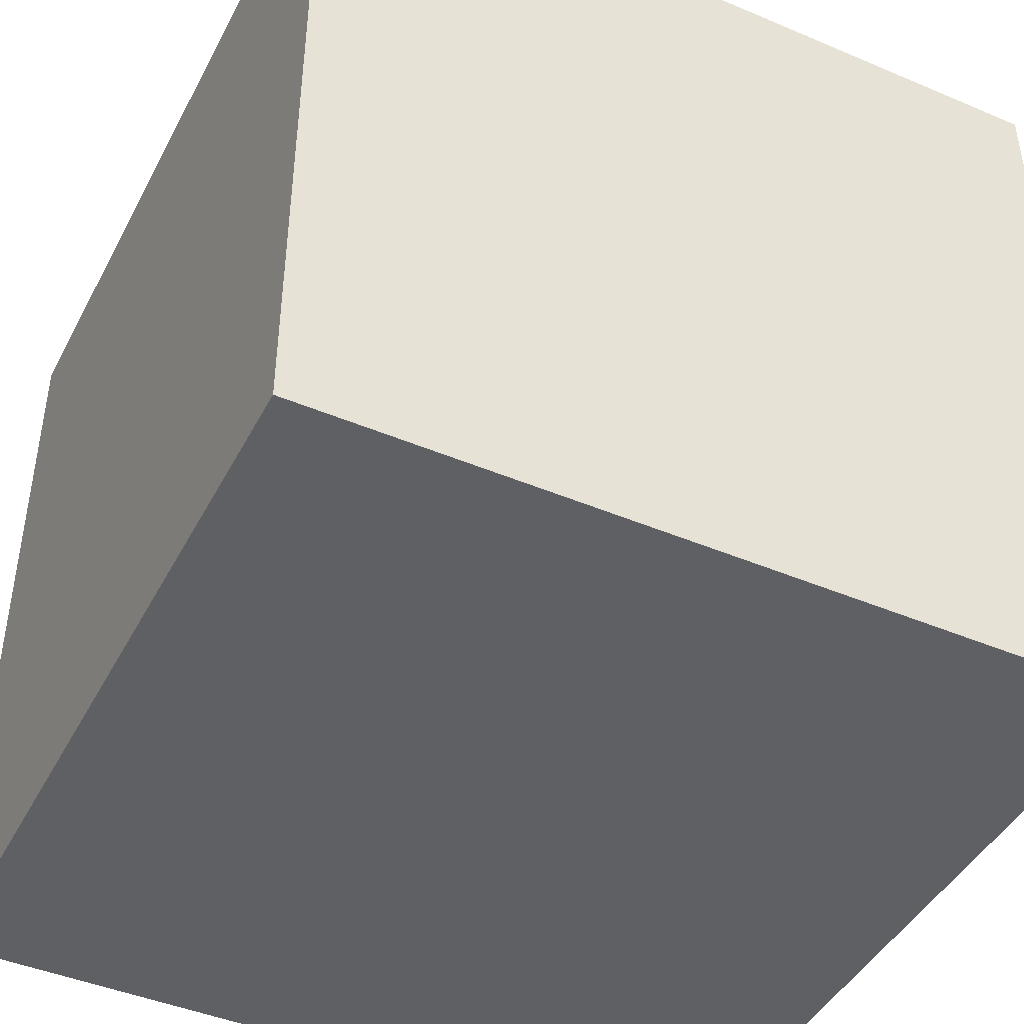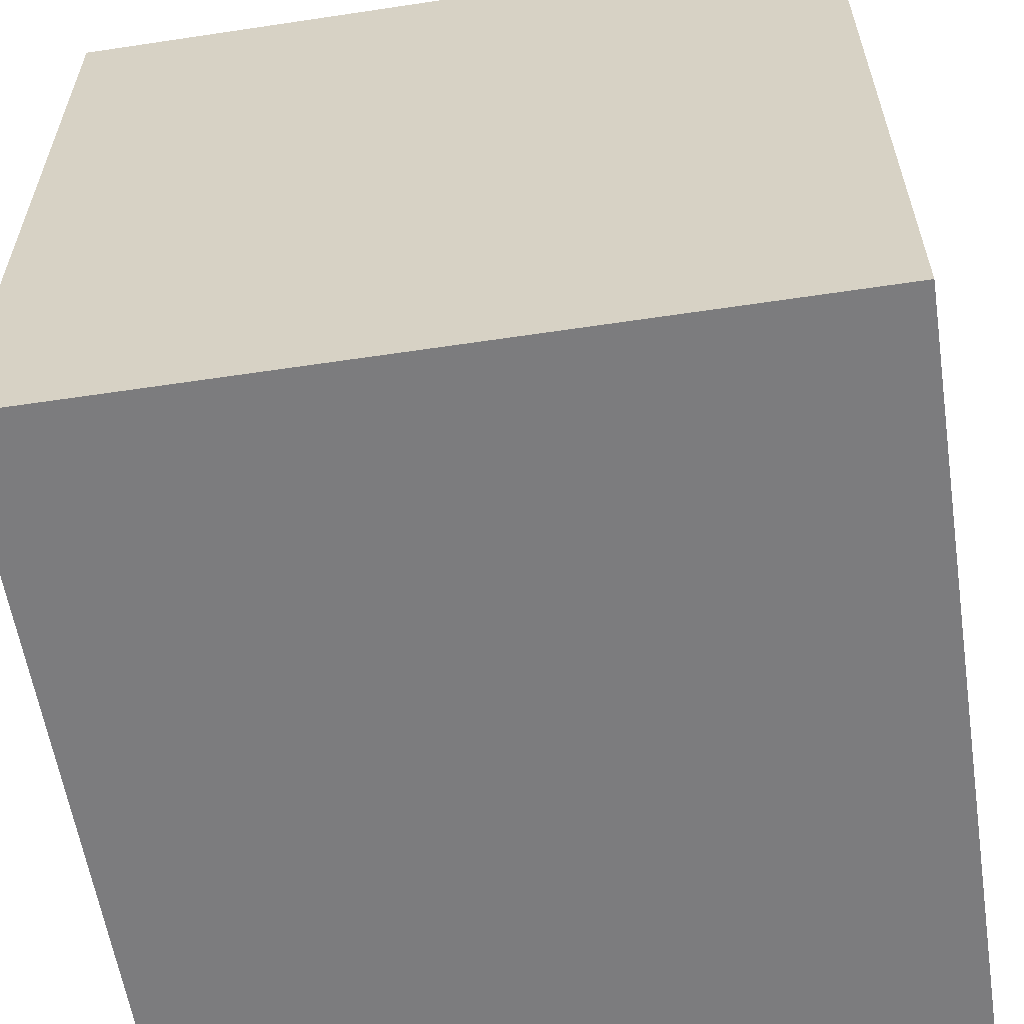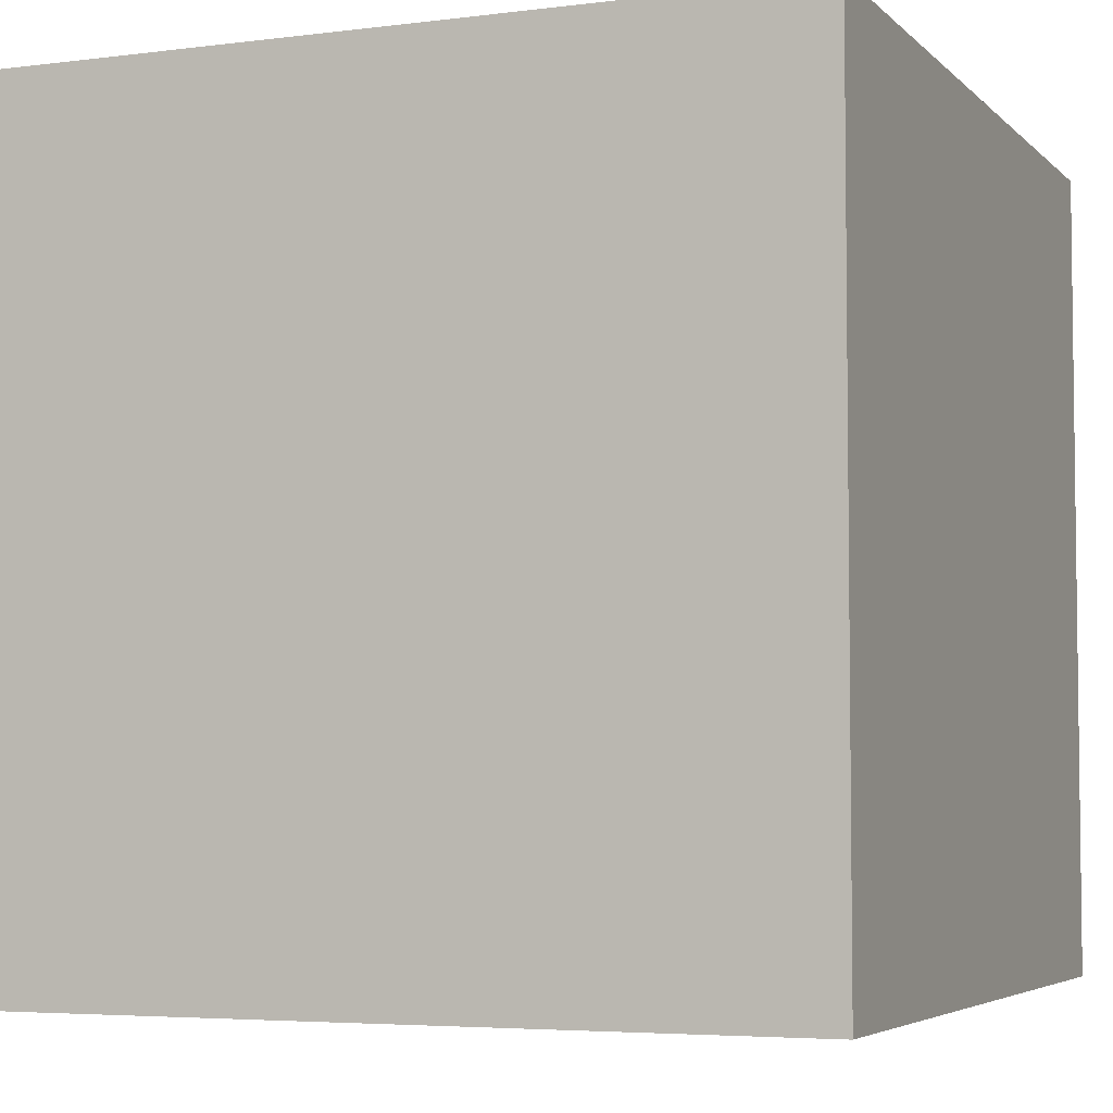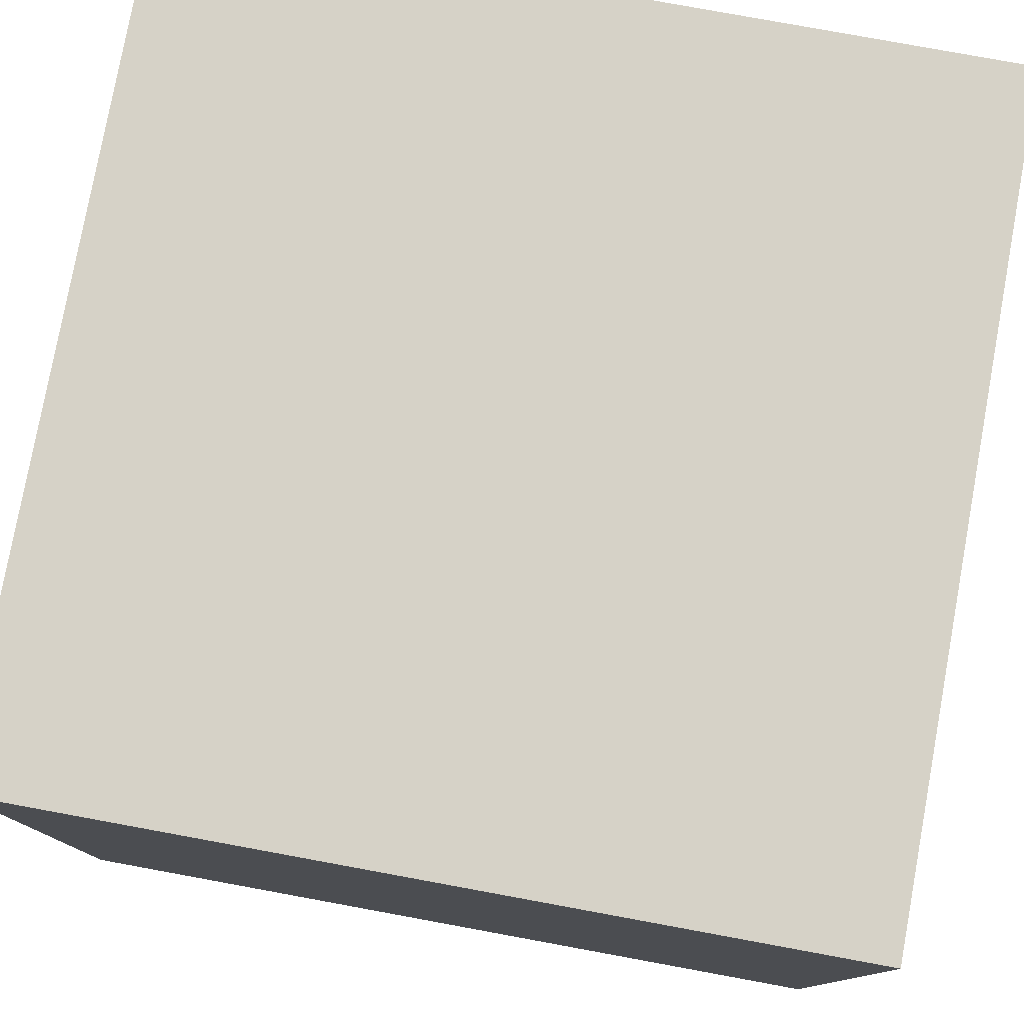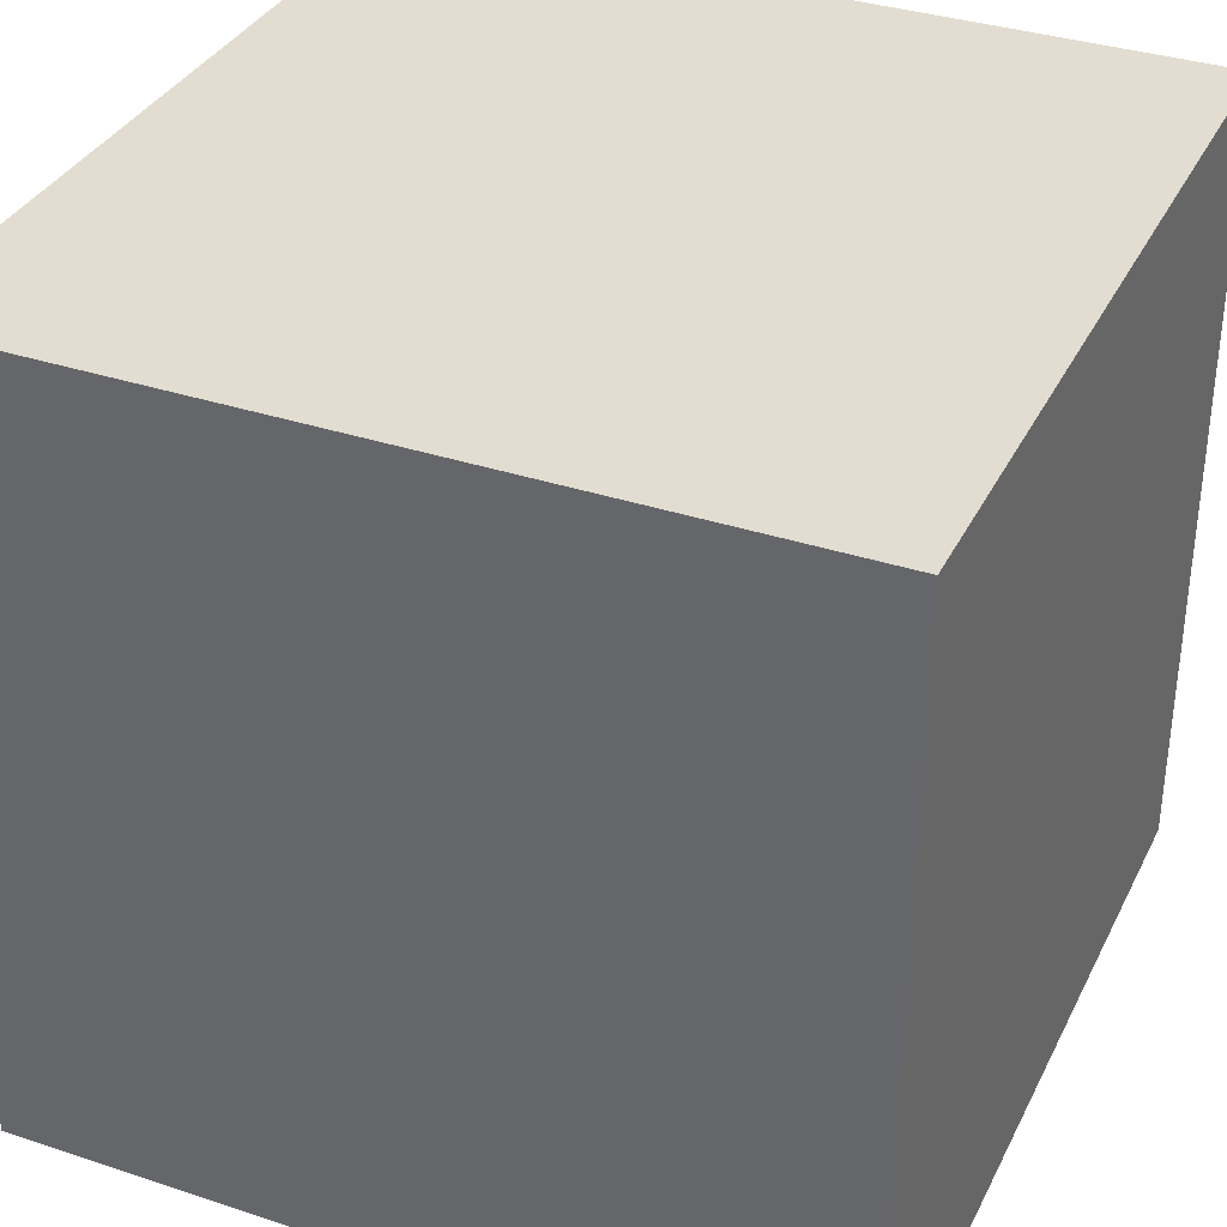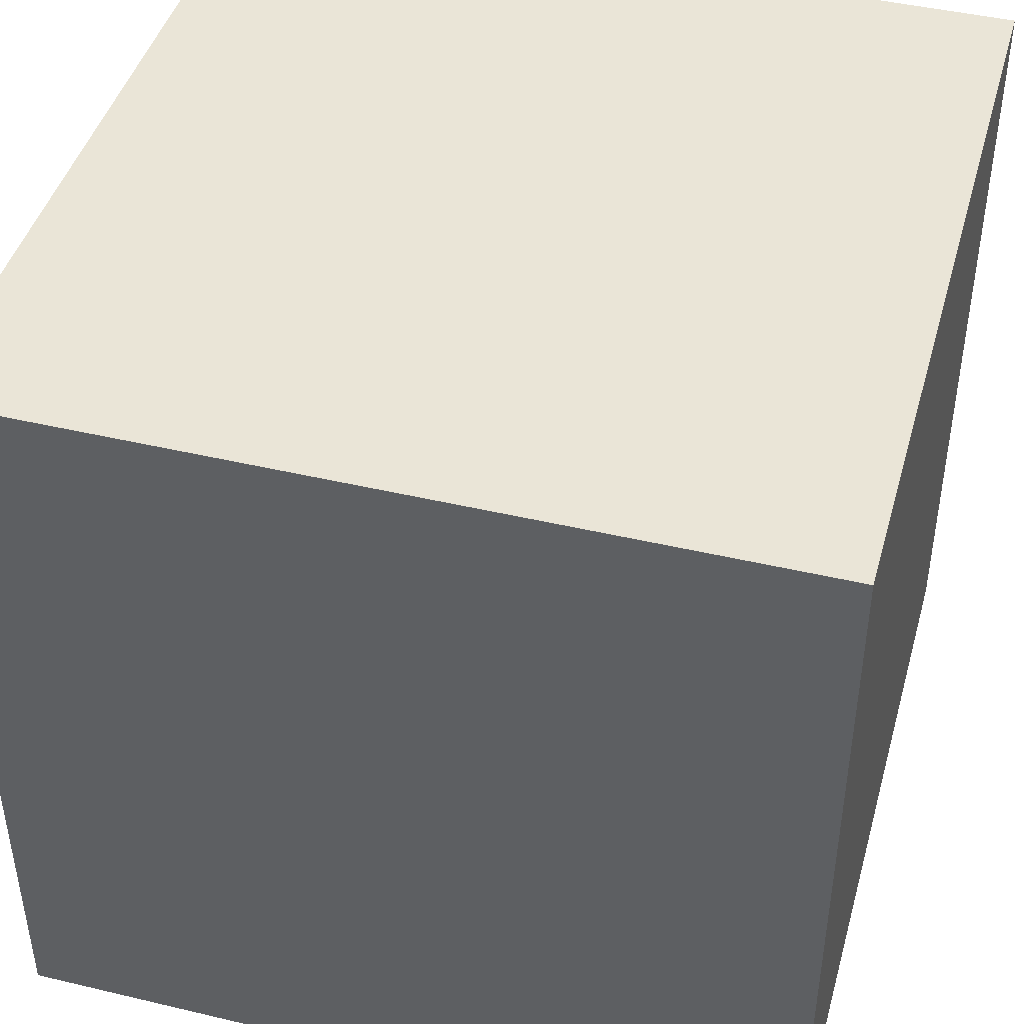
<metadata>
{"format":"obj","ext":"obj","renderer":"f3d","projection":"perspective","resolution":1024,"background":"white","views":[{"elev":-44.4,"azim":153.7,"up":"+Y"},{"elev":-58.9,"azim":8.8,"up":"+Y"},{"elev":-4.7,"azim":112.3,"up":"+Y"},{"elev":78.6,"azim":-79.6,"up":"+Z"},{"elev":35.1,"azim":113.7,"up":"+Z"},{"elev":44.2,"azim":-164.5,"up":"+Y"}]}
</metadata>
<code>
o Cube_Cube.002
v -0.9924 -1 0.9831
v -0.9924 -1 -1.017
v 1.008 -1 -1.017
v 1.008 -1 0.9831
v -0.9924 0.9998 0.9831
v -0.9924 0.9998 -1.017
v 1.008 0.9998 -1.017
v 1.008 0.9998 0.9831
f 2 1 5 6
f 6 7 3 2
f 7 8 4 3
f 1 4 8 5
f 1 2 3 4
f 8 7 6 5

</code>
